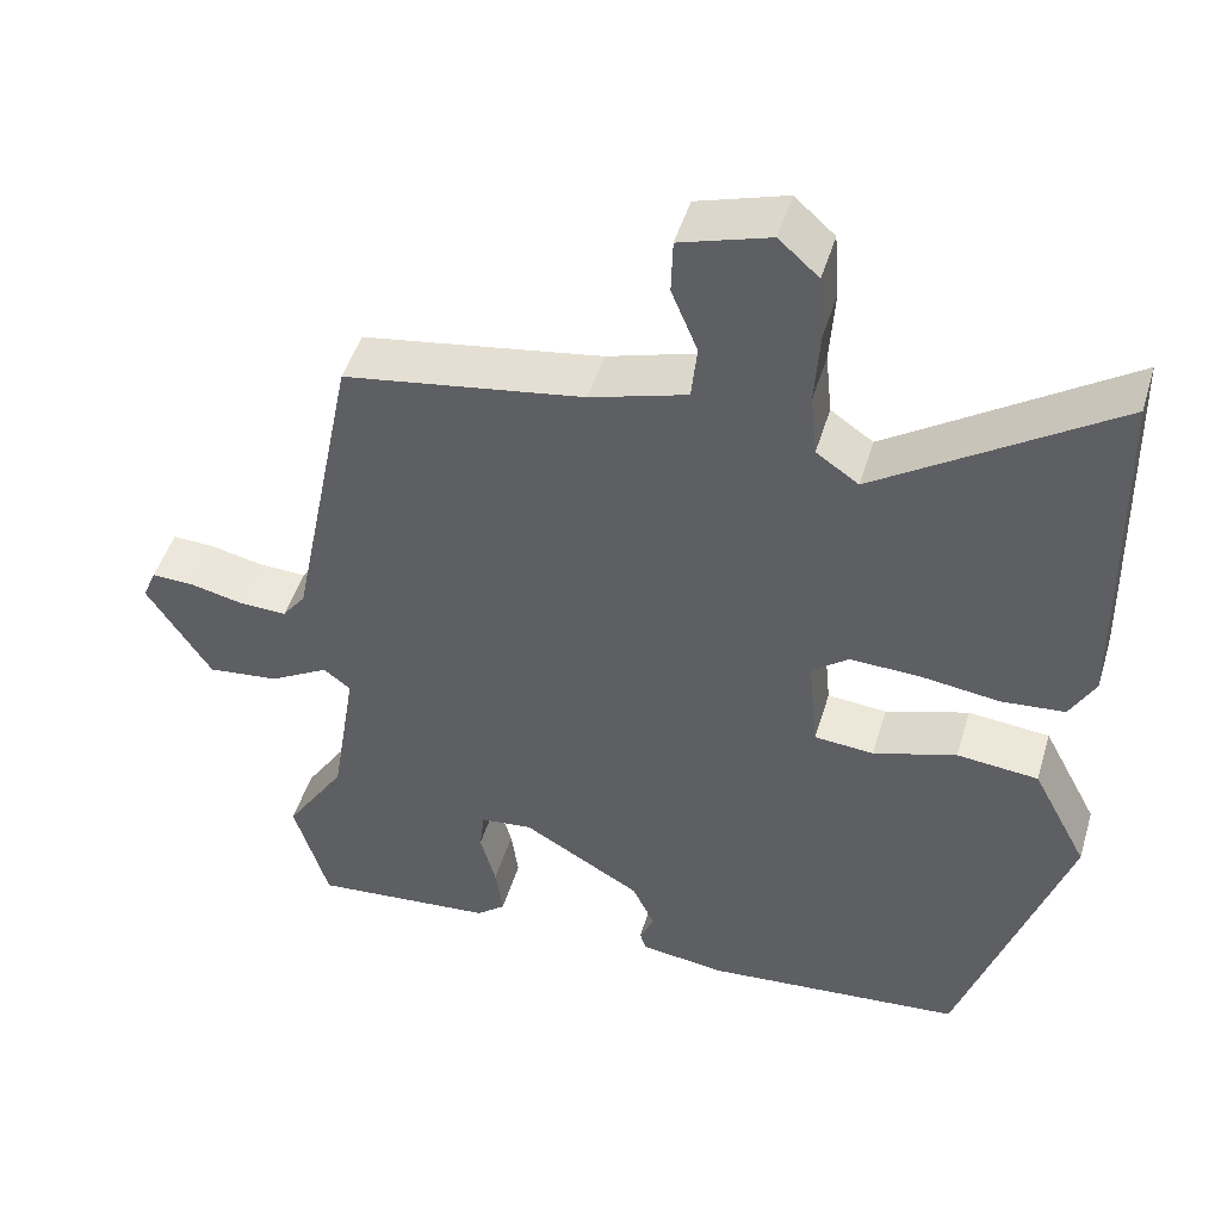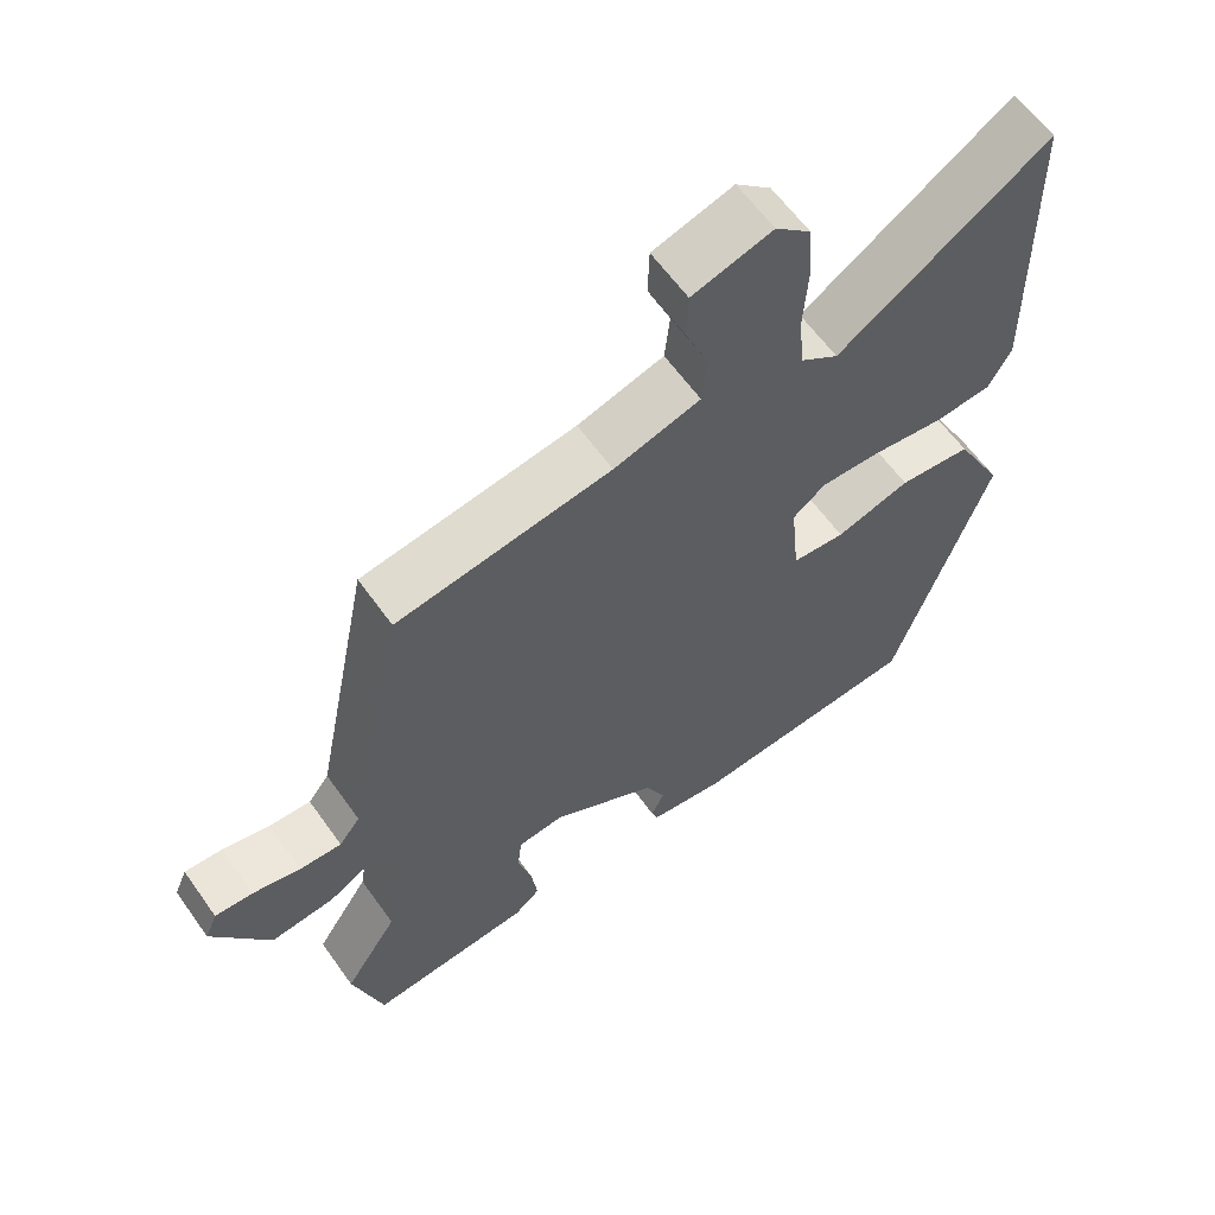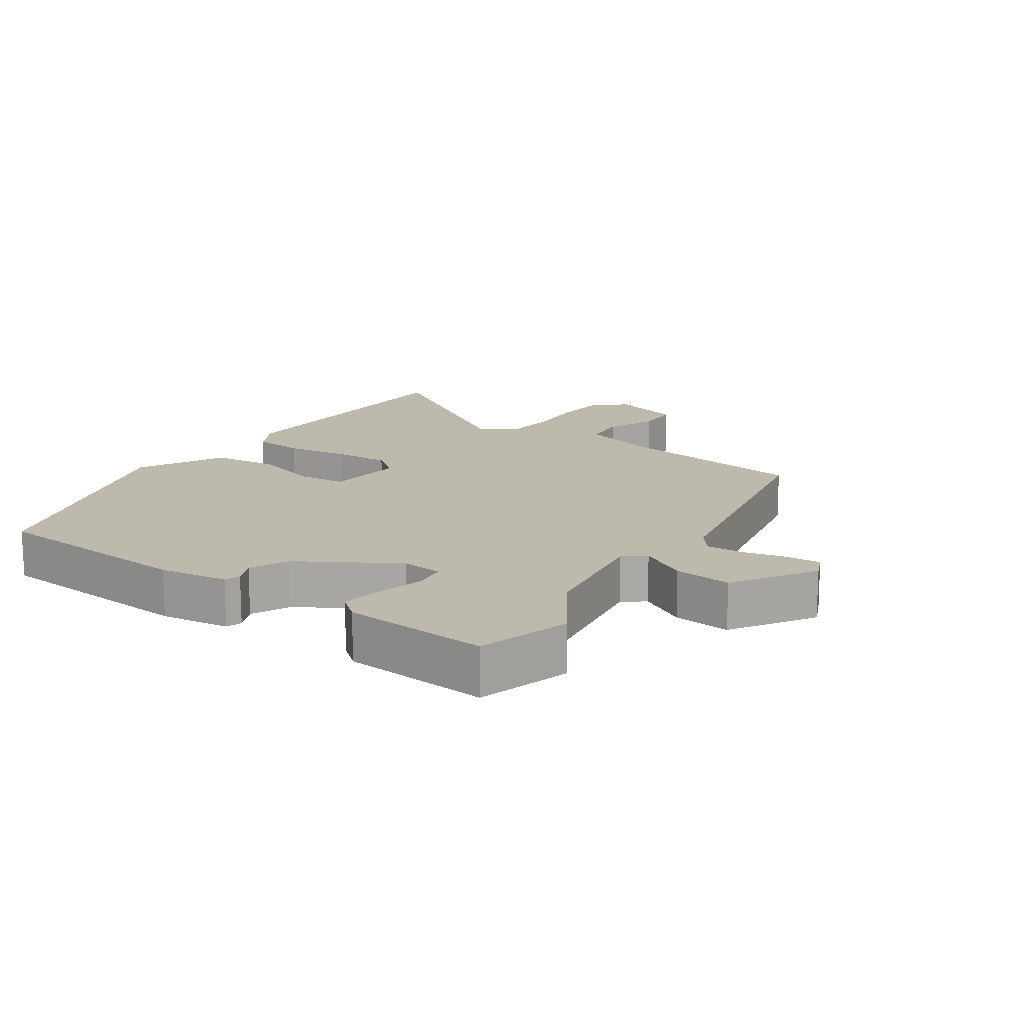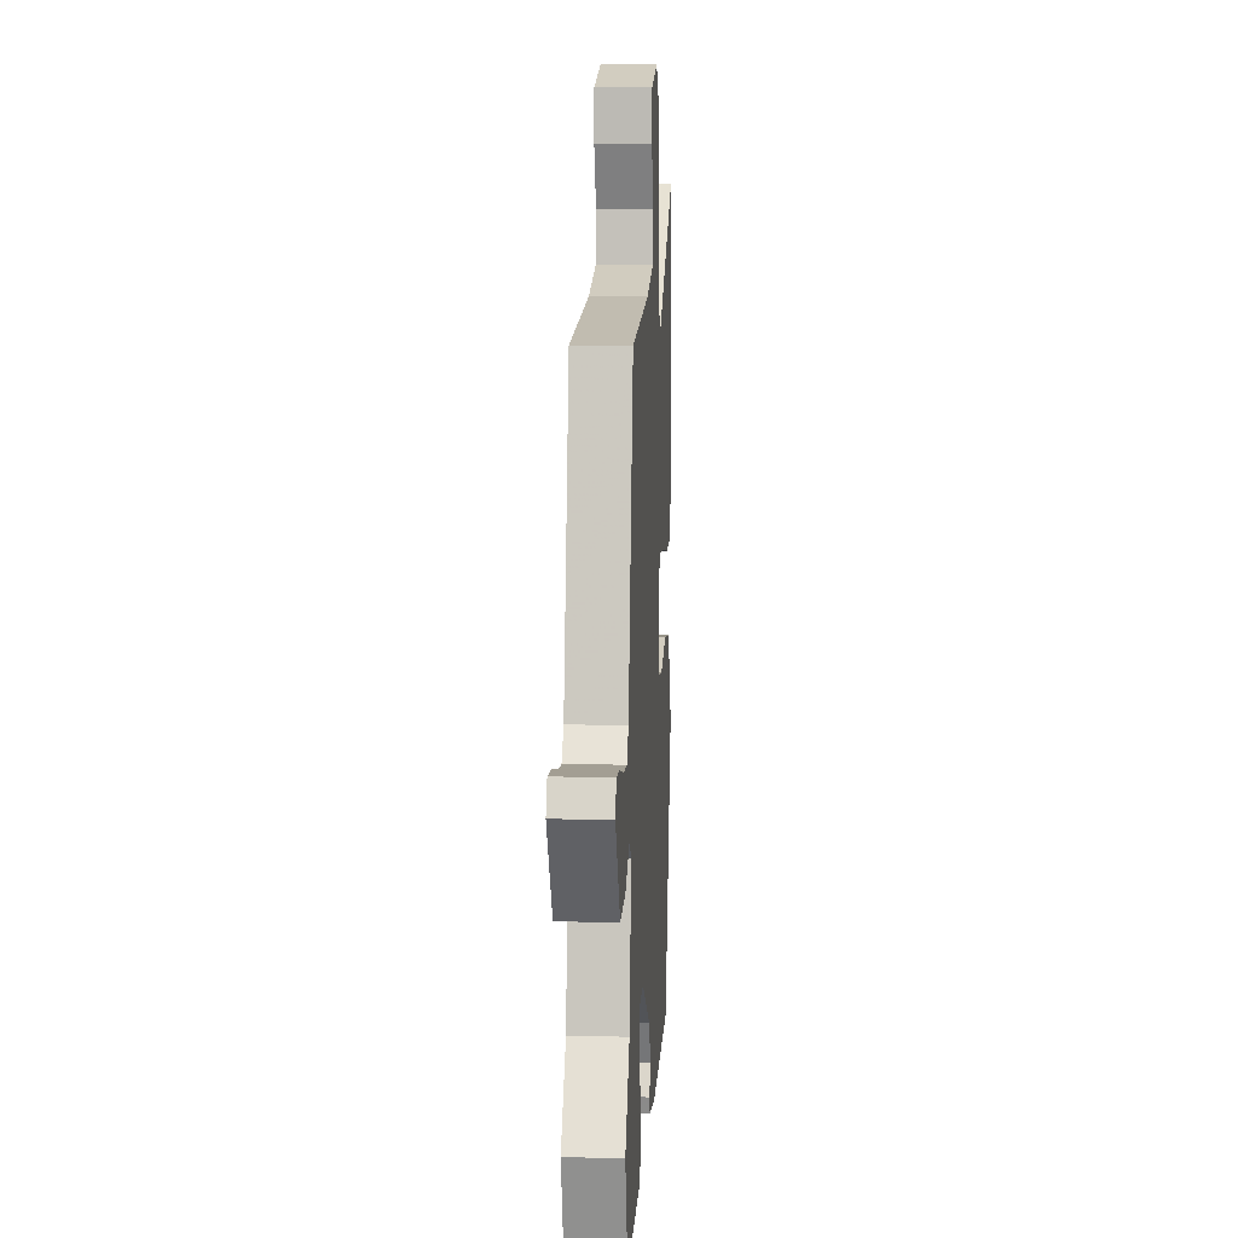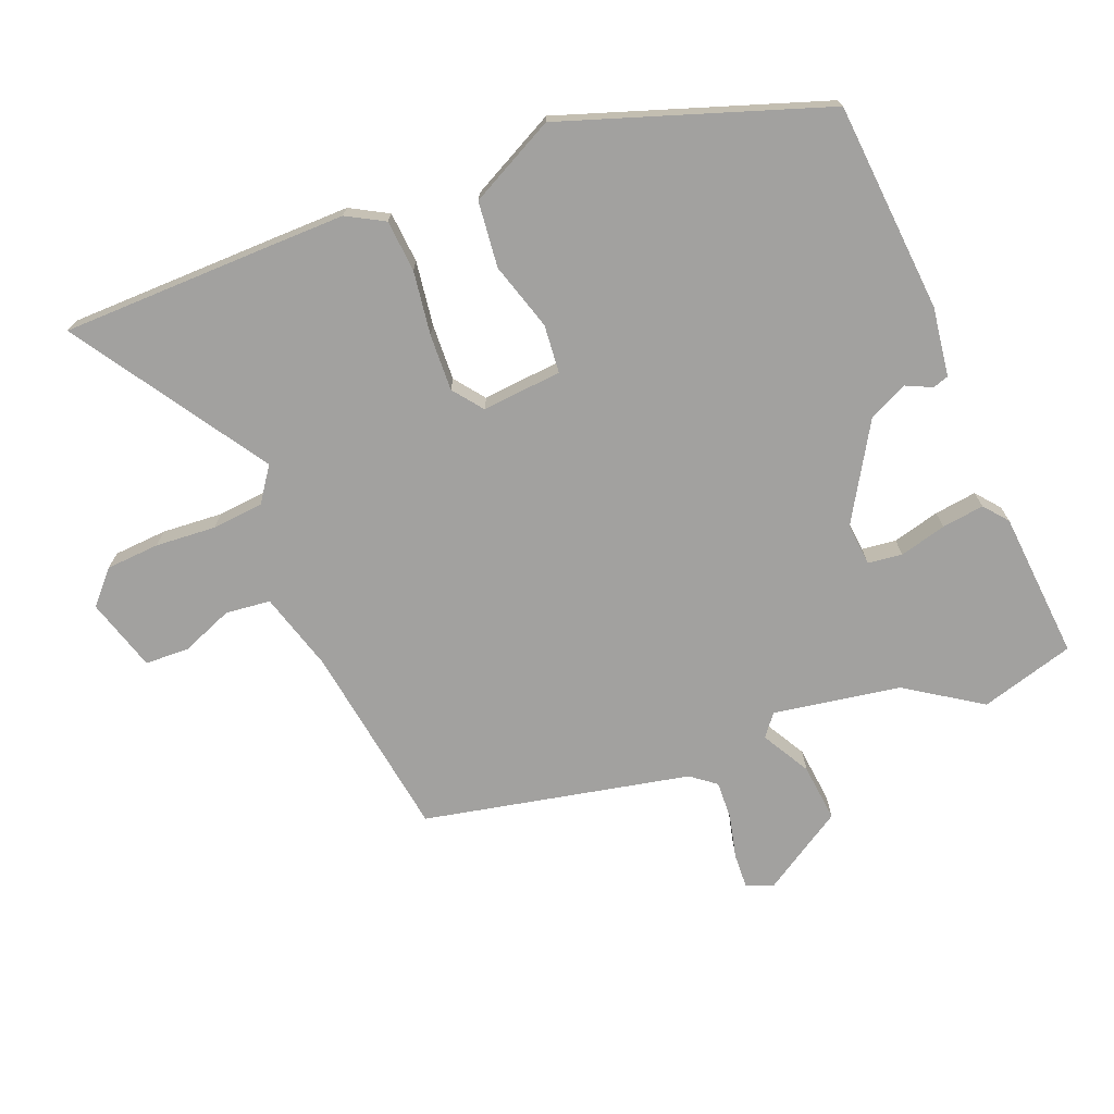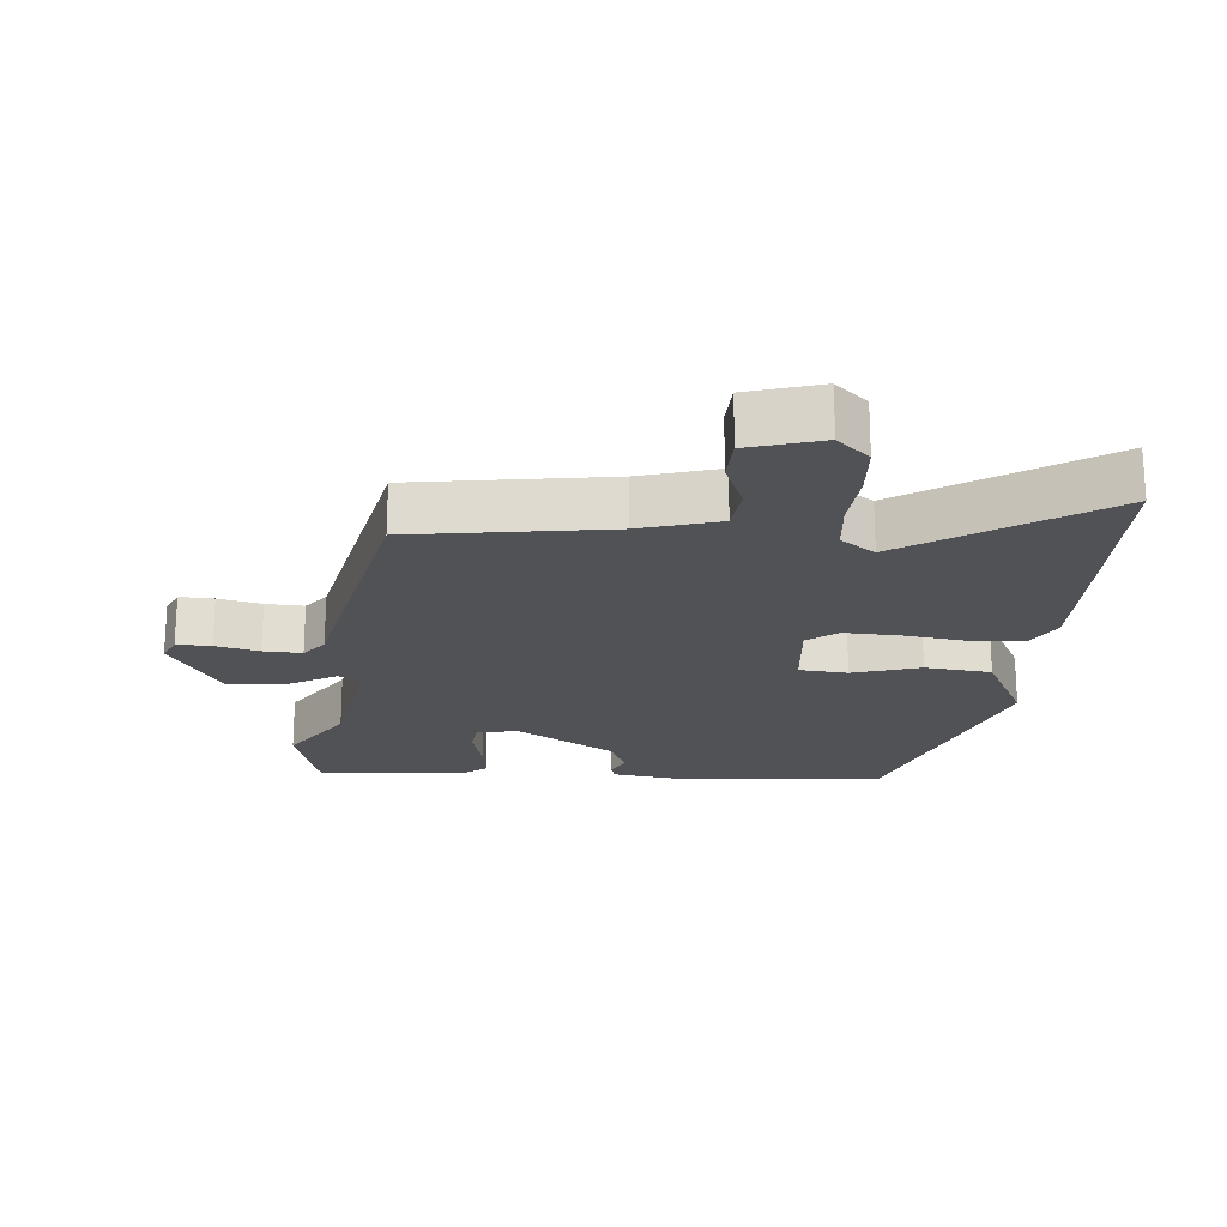
<metadata>
{"format":"obj","ext":"obj","renderer":"f3d","projection":"perspective","resolution":1024,"background":"white","views":[{"elev":47.9,"azim":16.5,"up":"+Z"},{"elev":61.2,"azim":-35.3,"up":"+Z"},{"elev":15.3,"azim":-145.8,"up":"+Y"},{"elev":7.4,"azim":-86.4,"up":"+Z"},{"elev":-72.2,"azim":111.3,"up":"+Y"},{"elev":-20.6,"azim":-5.3,"up":"+Y"}]}
</metadata>
<code>
v 0.392 0.07 -0.46
v 0.074 0.07 -0.488
v -0.031 0.07 -0.474
v -0.039 0.07 -0.45
v -0.021 0.07 -0.411
v -0.049 0.07 -0.352
v -0.195 0.07 -0.266
v -0.259 0.07 -0.273
v -0.265 0.07 -0.325
v -0.246 0.07 -0.396
v -0.237 0.07 -0.46
v -0.273 0.07 -0.49
v -0.497 0.07 -0.51
v -0.539 0.07 -0.368
v -0.465 0.07 -0.254
v -0.434 0.07 -0.061
v -0.467 0.07 -0.035
v -0.54 0.07 -0.077
v -0.628 0.07 -0.087
v -0.707 0.07 0.037
v -0.69 0.07 0.077
v -0.638 0.07 0.075
v -0.572 0.07 0.06
v -0.514 0.07 0.058
v -0.485 0.07 0.096
v -0.404 0.07 0.5
v -0.109 0.07 0.547
v 0.01 0.07 0.583
v 0.017 0.07 0.651
v -0.015 0.07 0.729
v -0.013 0.07 0.796
v 0.097 0.07 0.83
v 0.146 0.07 0.786
v 0.152 0.07 0.705
v 0.146 0.07 0.613
v 0.154 0.07 0.535
v 0.206 0.07 0.499
v 0.496 0.07 0.691
v 0.503 0.07 0.37
v 0.505 0.07 0.255
v 0.474 0.07 0.198
v 0.396 0.07 0.191
v 0.299 0.07 0.204
v 0.213 0.07 0.207
v 0.168 0.07 0.172
v 0.18 0.07 0.051
v 0.253 0.07 0.045
v 0.355 0.07 0.077
v 0.455 0.07 0.067
v 0.523 0.07 -0.063
v 0.392 0 -0.46
v 0.074 0 -0.488
v -0.031 0 -0.474
v -0.039 0 -0.45
v -0.021 0 -0.411
v -0.049 0 -0.352
v -0.195 0 -0.266
v -0.259 0 -0.273
v -0.265 0 -0.325
v -0.246 0 -0.396
v -0.237 0 -0.46
v -0.273 0 -0.49
v -0.497 0 -0.51
v -0.539 0 -0.368
v -0.465 0 -0.254
v -0.434 0 -0.061
v -0.467 0 -0.035
v -0.54 0 -0.077
v -0.628 0 -0.087
v -0.707 0 0.037
v -0.69 0 0.077
v -0.638 0 0.075
v -0.572 0 0.06
v -0.514 0 0.058
v -0.485 0 0.096
v -0.404 0 0.5
v -0.109 0 0.547
v 0.01 0 0.583
v 0.017 0 0.651
v -0.015 0 0.729
v -0.013 0 0.796
v 0.097 0 0.83
v 0.146 0 0.786
v 0.152 0 0.705
v 0.146 0 0.613
v 0.154 0 0.535
v 0.206 0 0.499
v 0.496 0 0.691
v 0.503 0 0.37
v 0.505 0 0.255
v 0.474 0 0.198
v 0.396 0 0.191
v 0.299 0 0.204
v 0.213 0 0.207
v 0.168 0 0.172
v 0.18 0 0.051
v 0.253 0 0.045
v 0.355 0 0.077
v 0.455 0 0.067
v 0.523 0 -0.063
f 3 4 5
f 2 3 5
f 1 2 5
f 50 1 5
f 49 50 5
f 48 49 5
f 47 48 5
f 46 47 5 6
f 45 46 6 7
f 41 42 43
f 40 41 43
f 39 40 43
f 38 39 43
f 37 38 43
f 36 37 43 44
f 33 34 35
f 32 33 35
f 31 32 35
f 30 31 35
f 29 30 35
f 28 29 35 36
f 36 44 45
f 28 36 45
f 27 28 45
f 21 22 23
f 20 21 23
f 19 20 23
f 18 19 23
f 17 18 23
f 16 17 23 24
f 13 14 15
f 12 13 15
f 11 12 15
f 10 11 15
f 9 10 15
f 8 9 15 16
f 7 8 16
f 45 7 16
f 27 45 16
f 26 27 16
f 25 26 16
f 16 24 25
f 55 54 53
f 55 53 52
f 55 52 51
f 55 51 100
f 55 100 99
f 55 99 98
f 55 98 97
f 56 55 97 96
f 57 56 96 95
f 93 92 91
f 93 91 90
f 93 90 89
f 93 89 88
f 93 88 87
f 94 93 87 86
f 85 84 83
f 85 83 82
f 85 82 81
f 85 81 80
f 85 80 79
f 86 85 79 78
f 95 94 86
f 95 86 78
f 95 78 77
f 73 72 71
f 73 71 70
f 73 70 69
f 73 69 68
f 73 68 67
f 74 73 67 66
f 65 64 63
f 65 63 62
f 65 62 61
f 65 61 60
f 65 60 59
f 66 65 59 58
f 66 58 57
f 66 57 95
f 66 95 77
f 66 77 76
f 66 76 75
f 75 74 66
f 1 51 52 2
f 2 52 53 3
f 3 53 54 4
f 4 54 55 5
f 5 55 56 6
f 6 56 57 7
f 7 57 58 8
f 8 58 59 9
f 9 59 60 10
f 10 60 61 11
f 11 61 62 12
f 12 62 63 13
f 13 63 64 14
f 14 64 65 15
f 15 65 66 16
f 16 66 67 17
f 17 67 68 18
f 18 68 69 19
f 19 69 70 20
f 20 70 71 21
f 21 71 72 22
f 22 72 73 23
f 23 73 74 24
f 24 74 75 25
f 25 75 76 26
f 26 76 77 27
f 27 77 78 28
f 28 78 79 29
f 29 79 80 30
f 30 80 81 31
f 31 81 82 32
f 32 82 83 33
f 33 83 84 34
f 34 84 85 35
f 35 85 86 36
f 36 86 87 37
f 37 87 88 38
f 38 88 89 39
f 39 89 90 40
f 40 90 91 41
f 41 91 92 42
f 42 92 93 43
f 43 93 94 44
f 44 94 95 45
f 45 95 96 46
f 46 96 97 47
f 47 97 98 48
f 48 98 99 49
f 49 99 100 50
f 50 100 51 1

</code>
